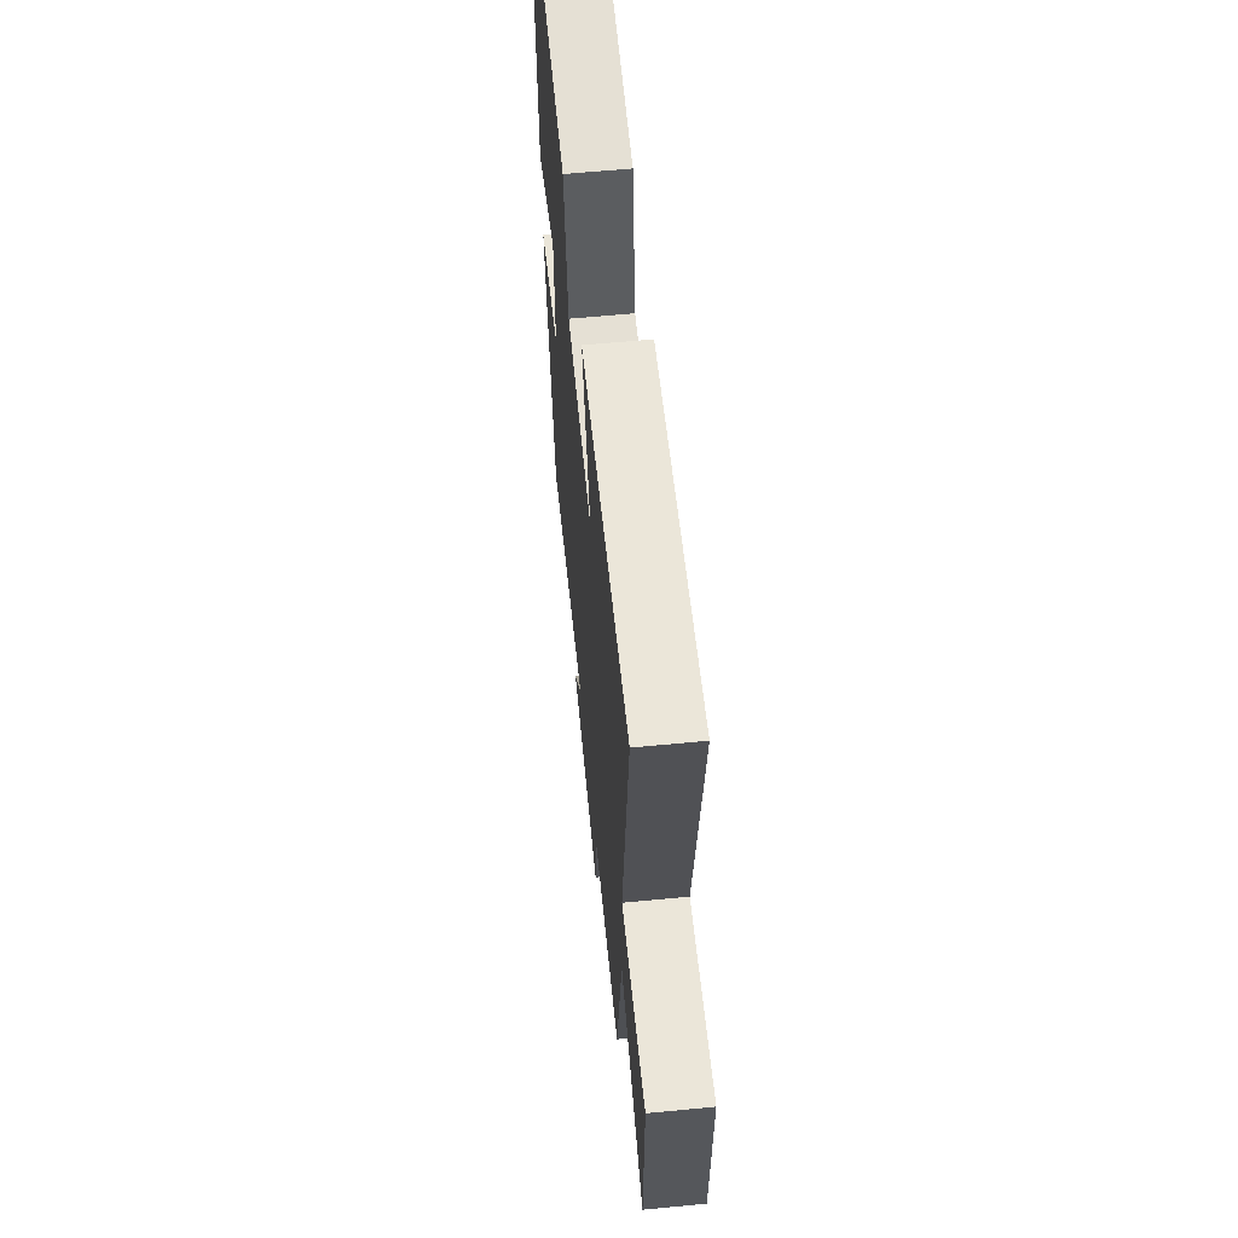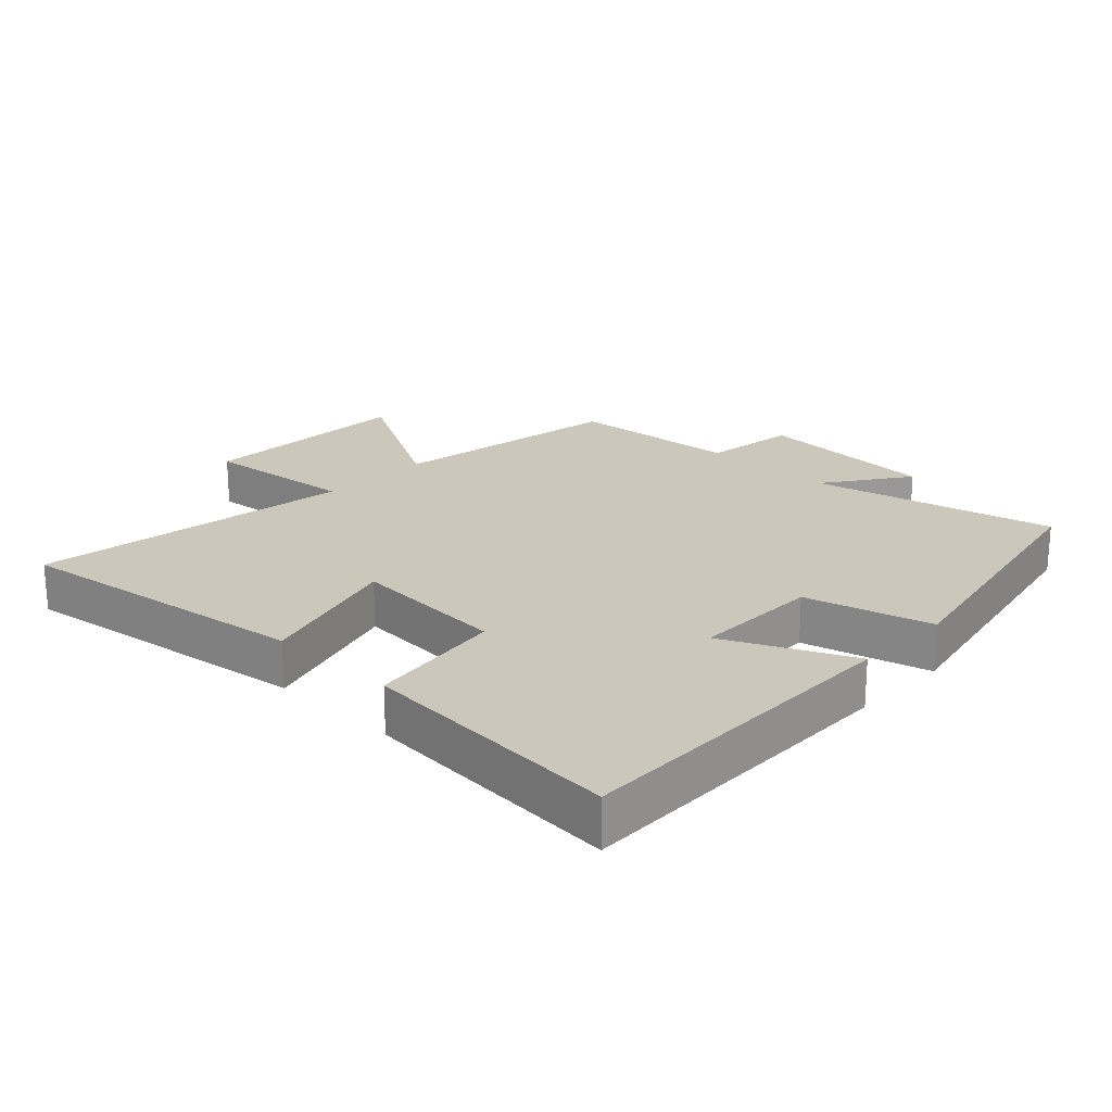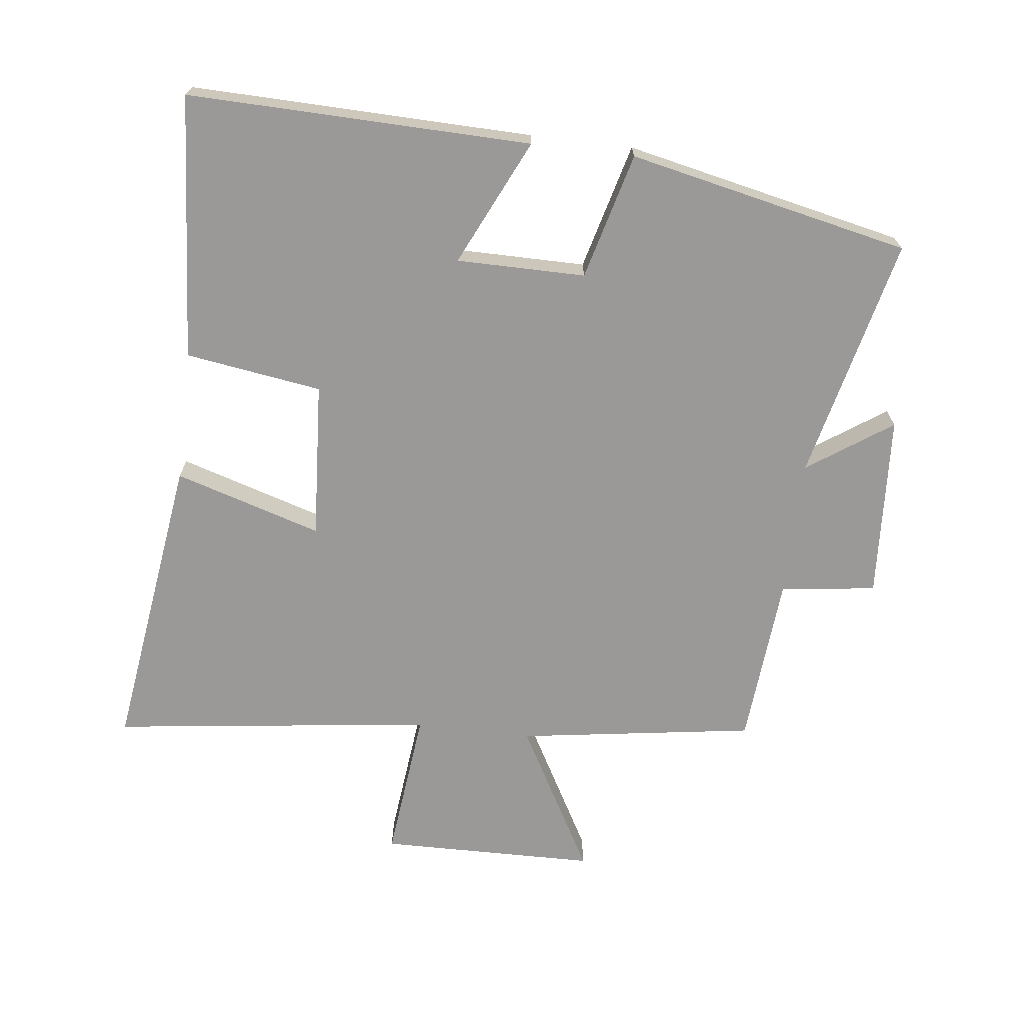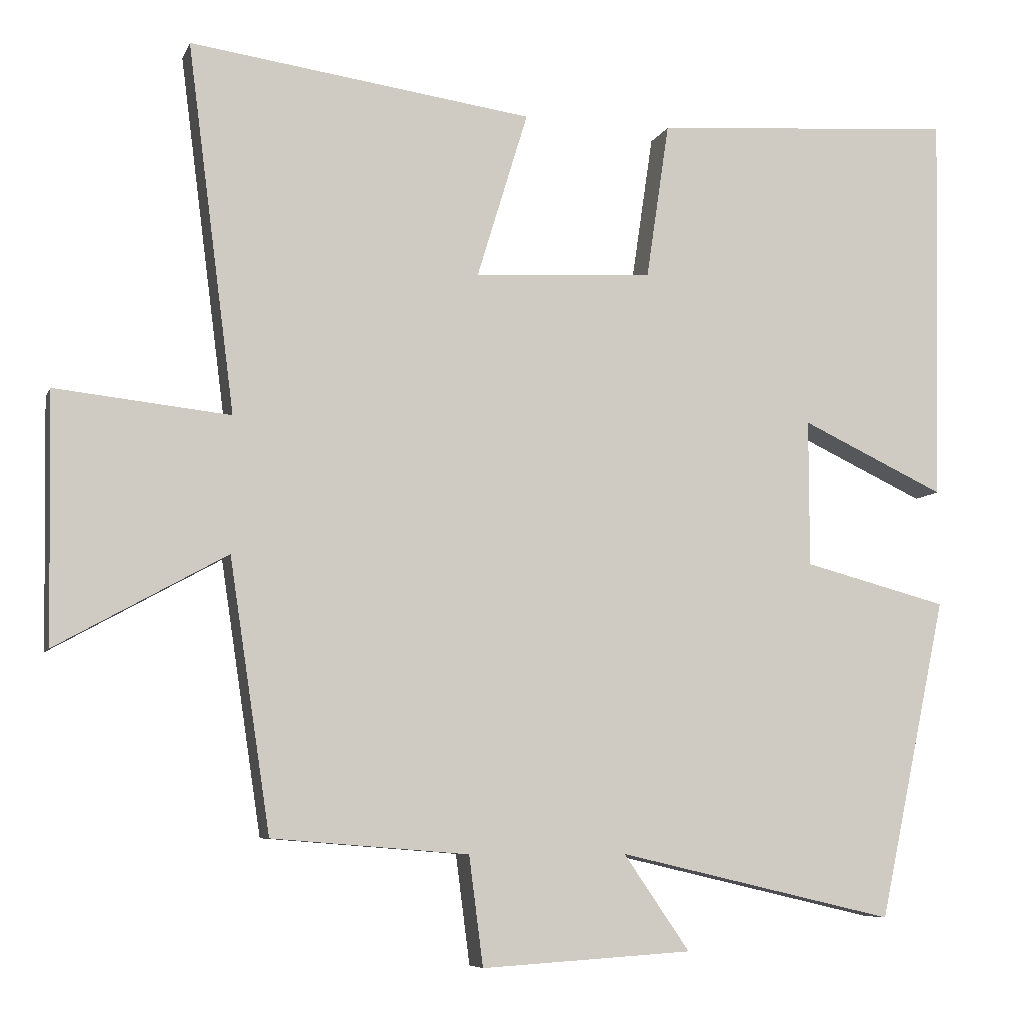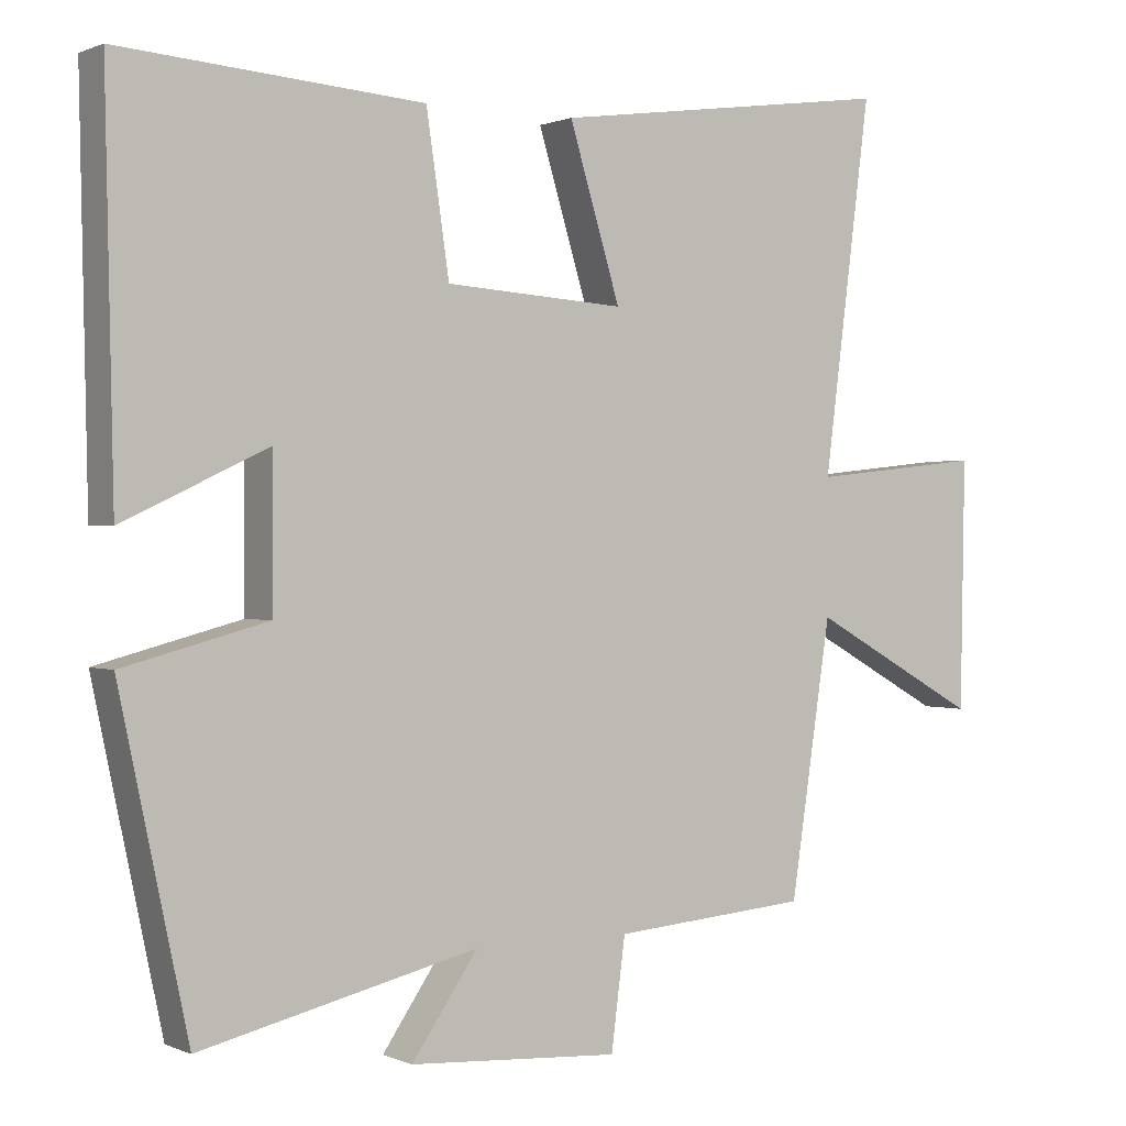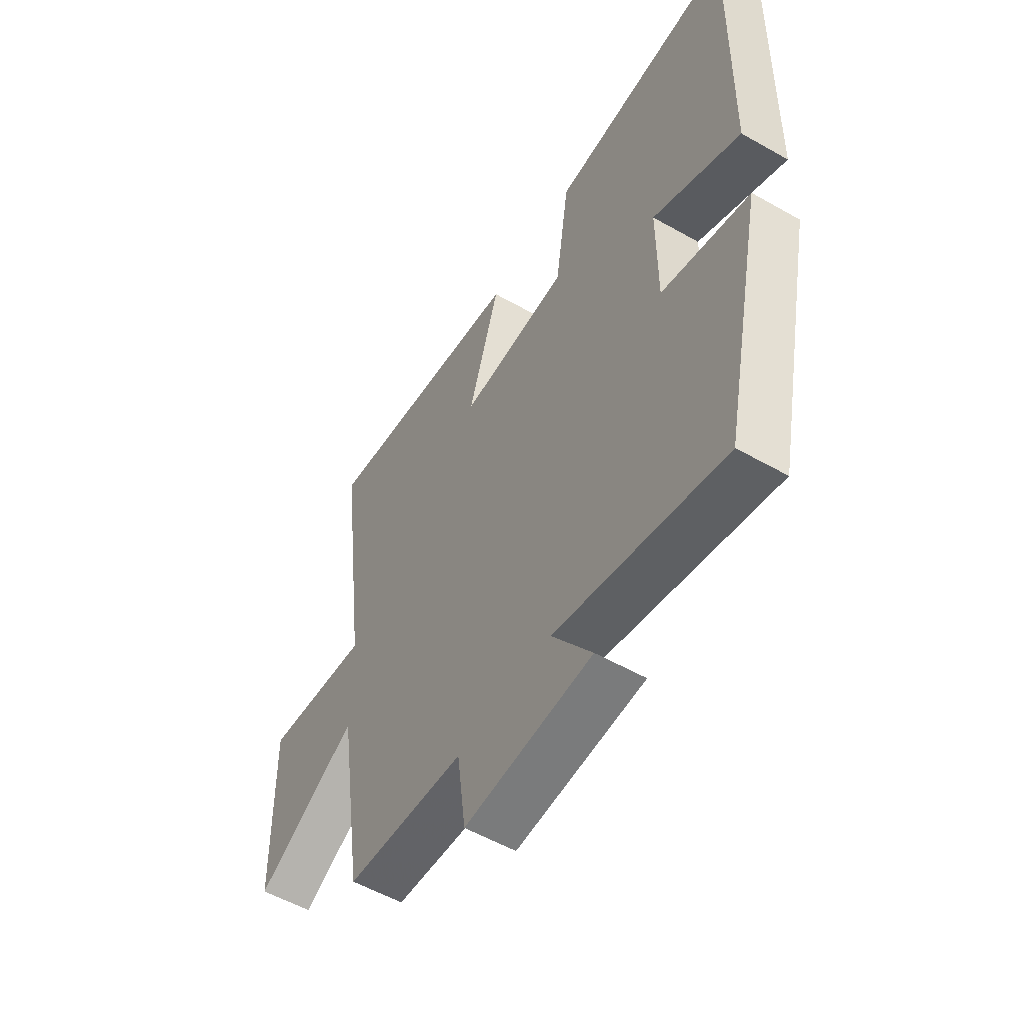
<metadata>
{"format":"obj","ext":"obj","renderer":"f3d","projection":"perspective","resolution":1024,"background":"white","views":[{"elev":61.7,"azim":-95.6,"up":"+Z"},{"elev":21.6,"azim":43.9,"up":"+Y"},{"elev":-69.0,"azim":83.1,"up":"+Y"},{"elev":-7.3,"azim":-15.6,"up":"+Z"},{"elev":0.6,"azim":146.7,"up":"+Z"},{"elev":-55.1,"azim":59.0,"up":"+Z"}]}
</metadata>
<code>
v 0.408 0.07 -0.587
v 0.034 0.07 -0.5
v 0.123 0.07 -0.629
v -0.161 0.07 -0.647
v -0.18 0.07 -0.5
v -0.445 0.07 -0.479
v -0.5 0.07 -0.114
v -0.729 0.07 -0.241
v -0.735 0.07 0.093
v -0.5 0.07 0.068
v -0.564 0.07 0.564
v -0.101 0.07 0.5
v -0.17 0.07 0.274
v 0.072 0.07 0.29
v 0.103 0.07 0.5
v 0.511 0.07 0.53
v 0.5 0.07 0.003
v 0.306 0.07 0.094
v 0.306 0.07 -0.104
v 0.5 0.07 -0.155
v 0.408 0 -0.587
v 0.034 0 -0.5
v 0.123 0 -0.629
v -0.161 0 -0.647
v -0.18 0 -0.5
v -0.445 0 -0.479
v -0.5 0 -0.114
v -0.729 0 -0.241
v -0.735 0 0.093
v -0.5 0 0.068
v -0.564 0 0.564
v -0.101 0 0.5
v -0.17 0 0.274
v 0.072 0 0.29
v 0.103 0 0.5
v 0.511 0 0.53
v 0.5 0 0.003
v 0.306 0 0.094
v 0.306 0 -0.104
v 0.5 0 -0.155
f 19 20 1 2
f 18 19 2
f 16 17 18
f 15 16 18
f 14 15 18
f 13 14 18 2
f 10 11 12 13
f 10 13 2
f 7 8 9 10
f 7 10 2
f 6 7 2
f 5 6 2
f 2 3 4 5
f 22 21 40 39
f 22 39 38
f 38 37 36
f 38 36 35
f 38 35 34
f 22 38 34 33
f 33 32 31 30
f 22 33 30
f 30 29 28 27
f 22 30 27
f 22 27 26
f 22 26 25
f 25 24 23 22
f 1 21 22 2
f 2 22 23 3
f 3 23 24 4
f 4 24 25 5
f 5 25 26 6
f 6 26 27 7
f 7 27 28 8
f 8 28 29 9
f 9 29 30 10
f 10 30 31 11
f 11 31 32 12
f 12 32 33 13
f 13 33 34 14
f 14 34 35 15
f 15 35 36 16
f 16 36 37 17
f 17 37 38 18
f 18 38 39 19
f 19 39 40 20
f 20 40 21 1

</code>
